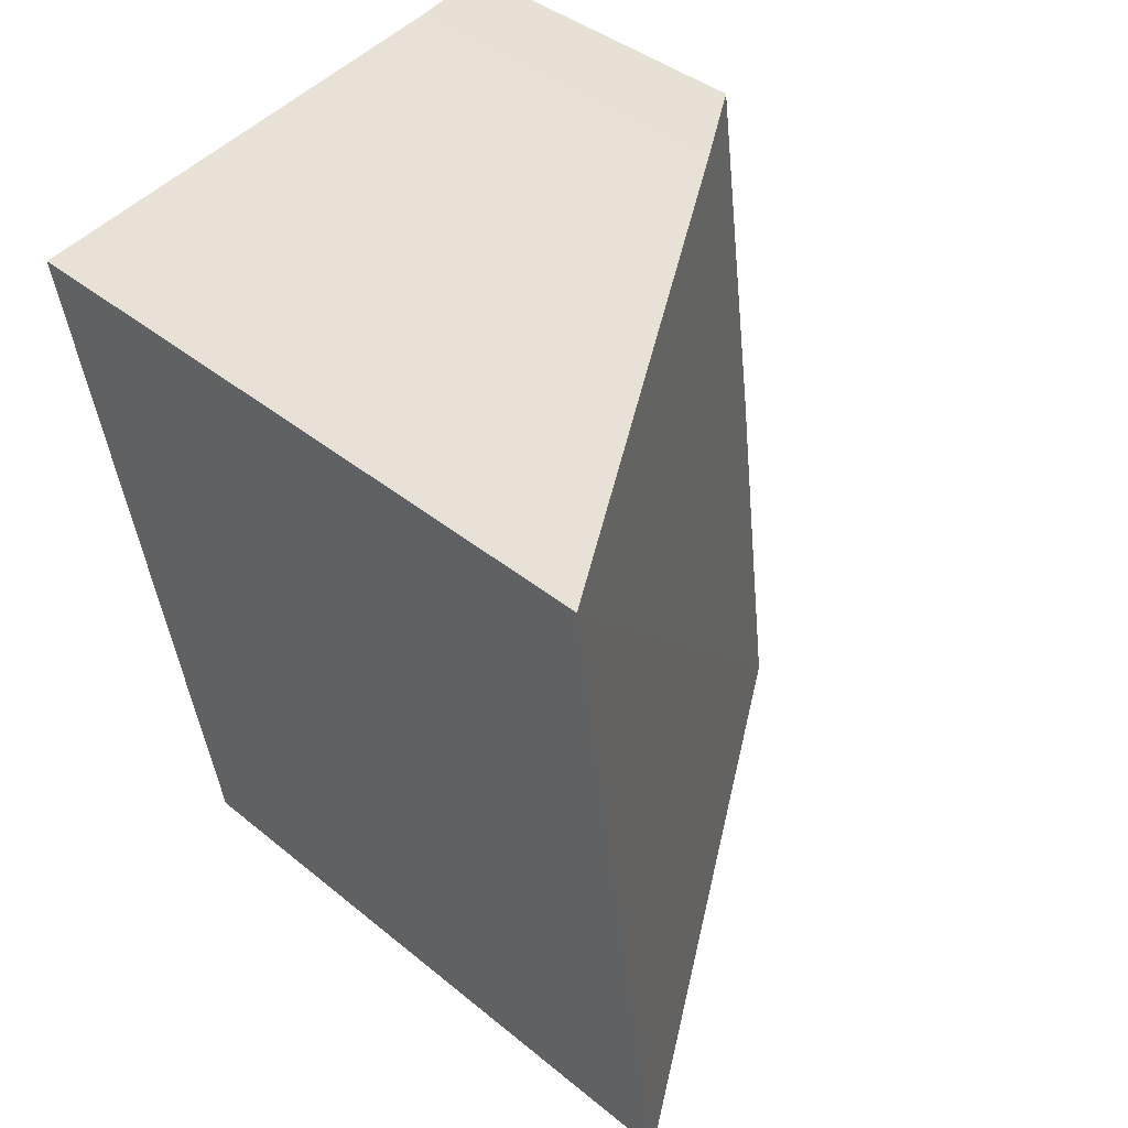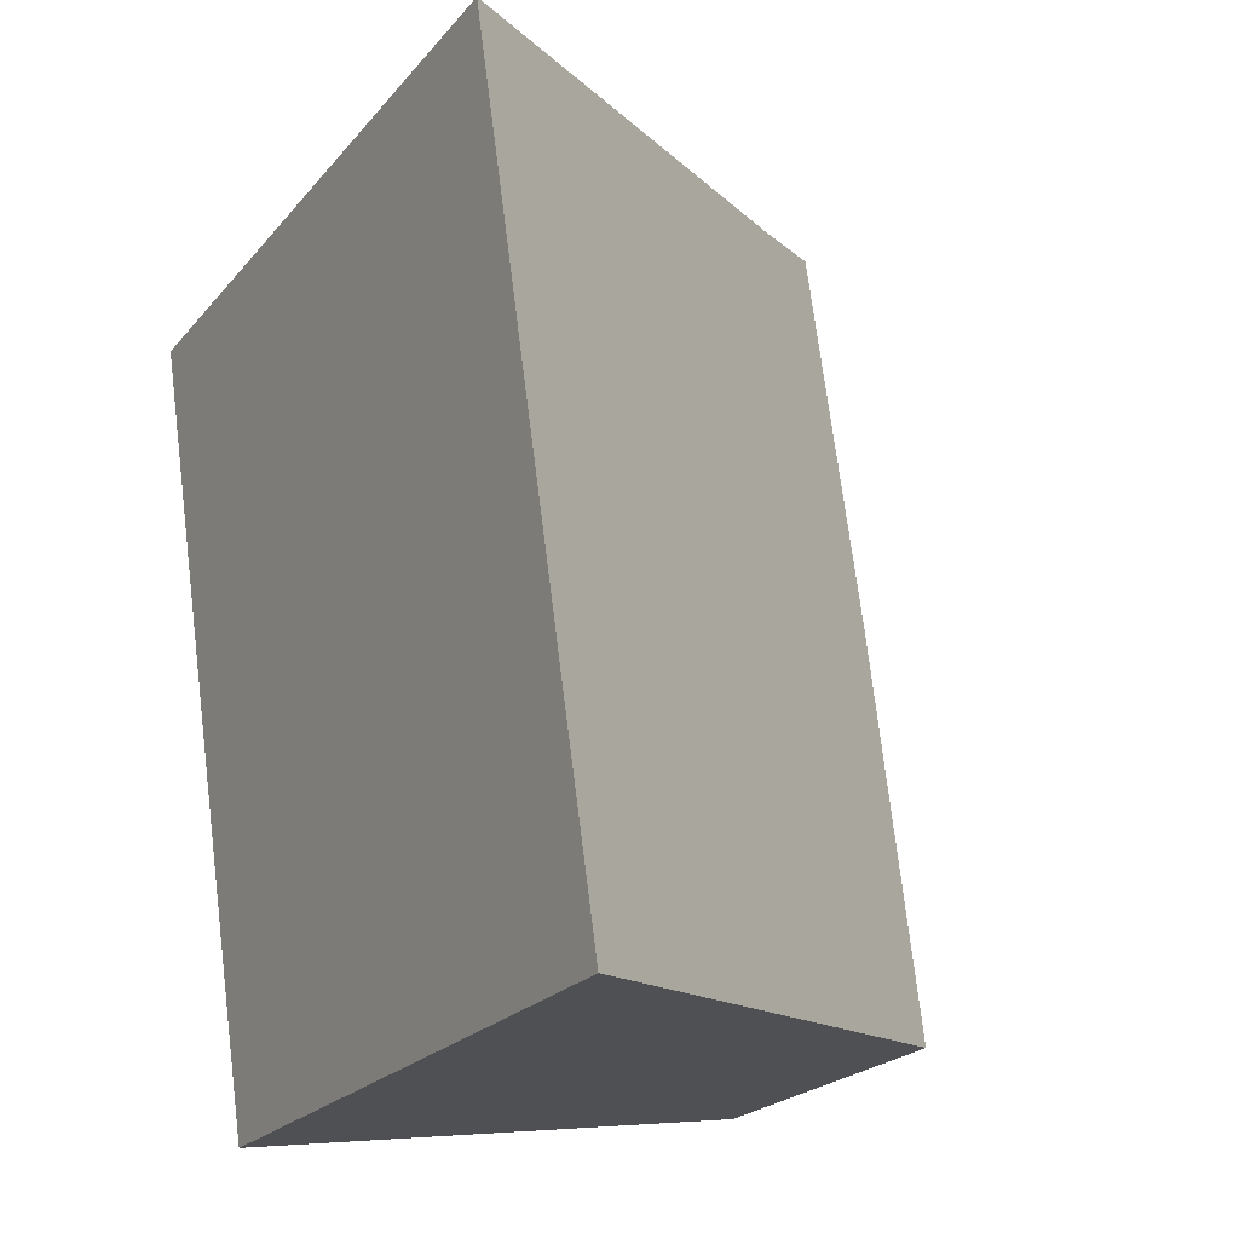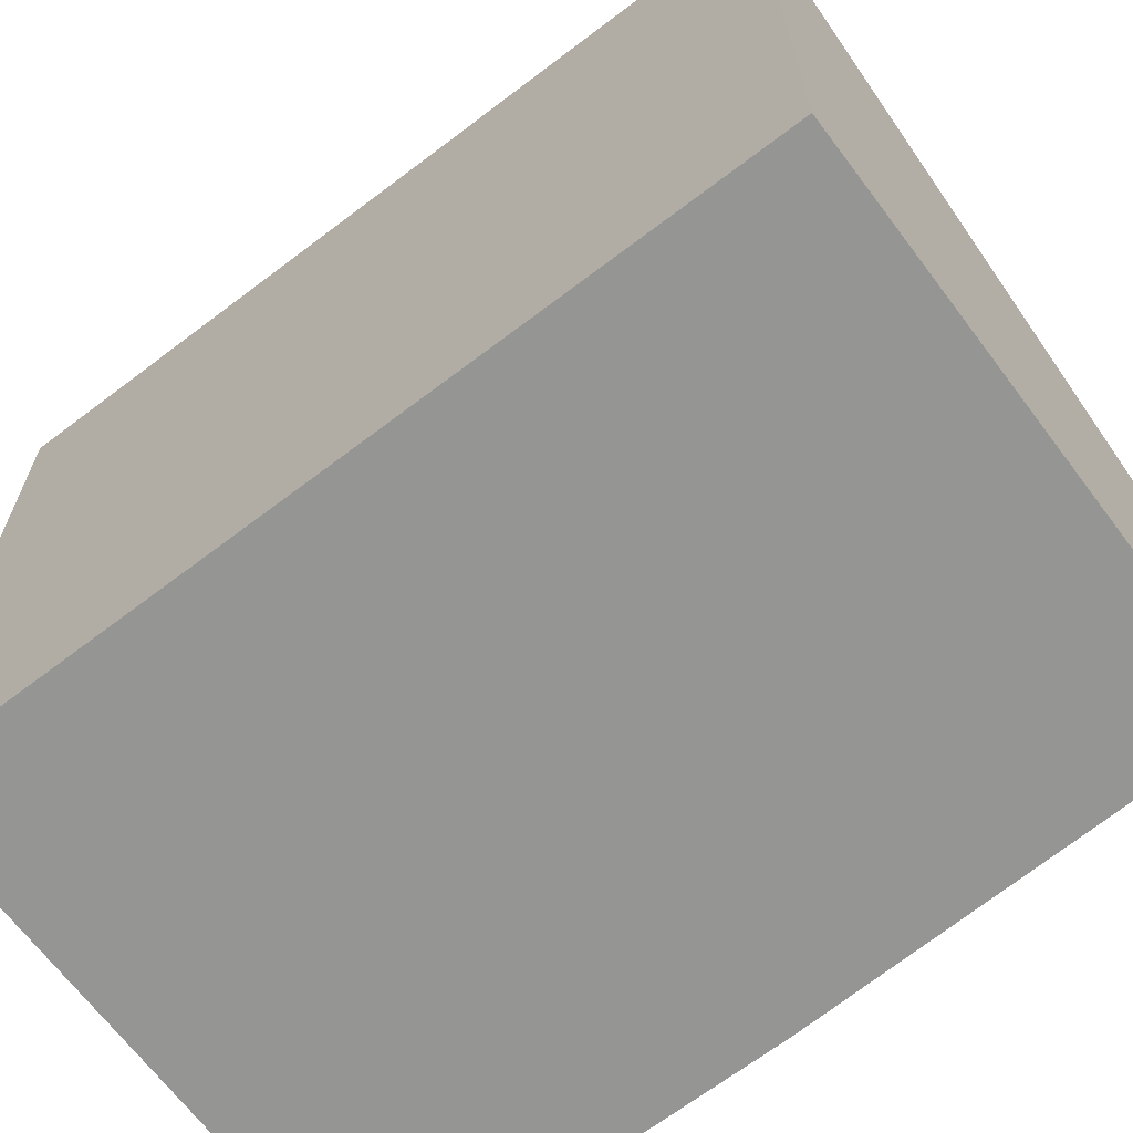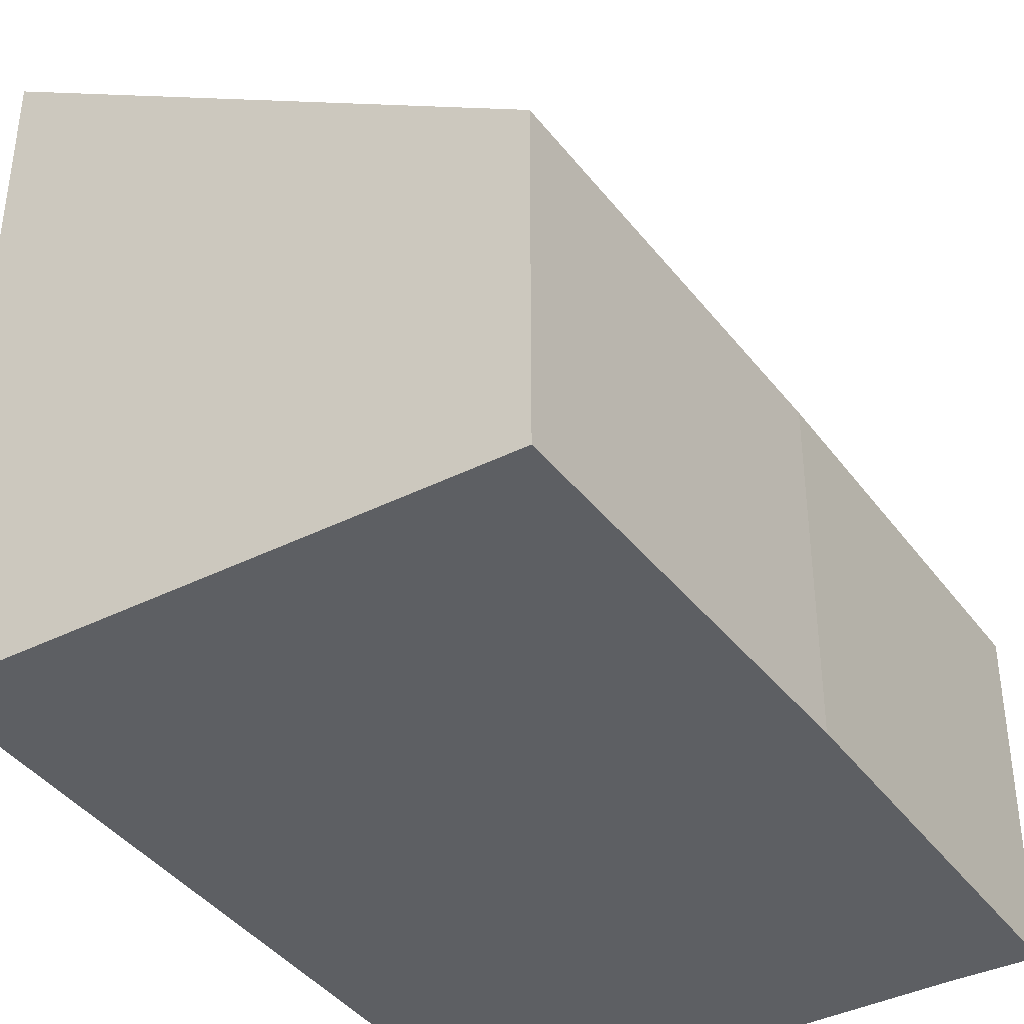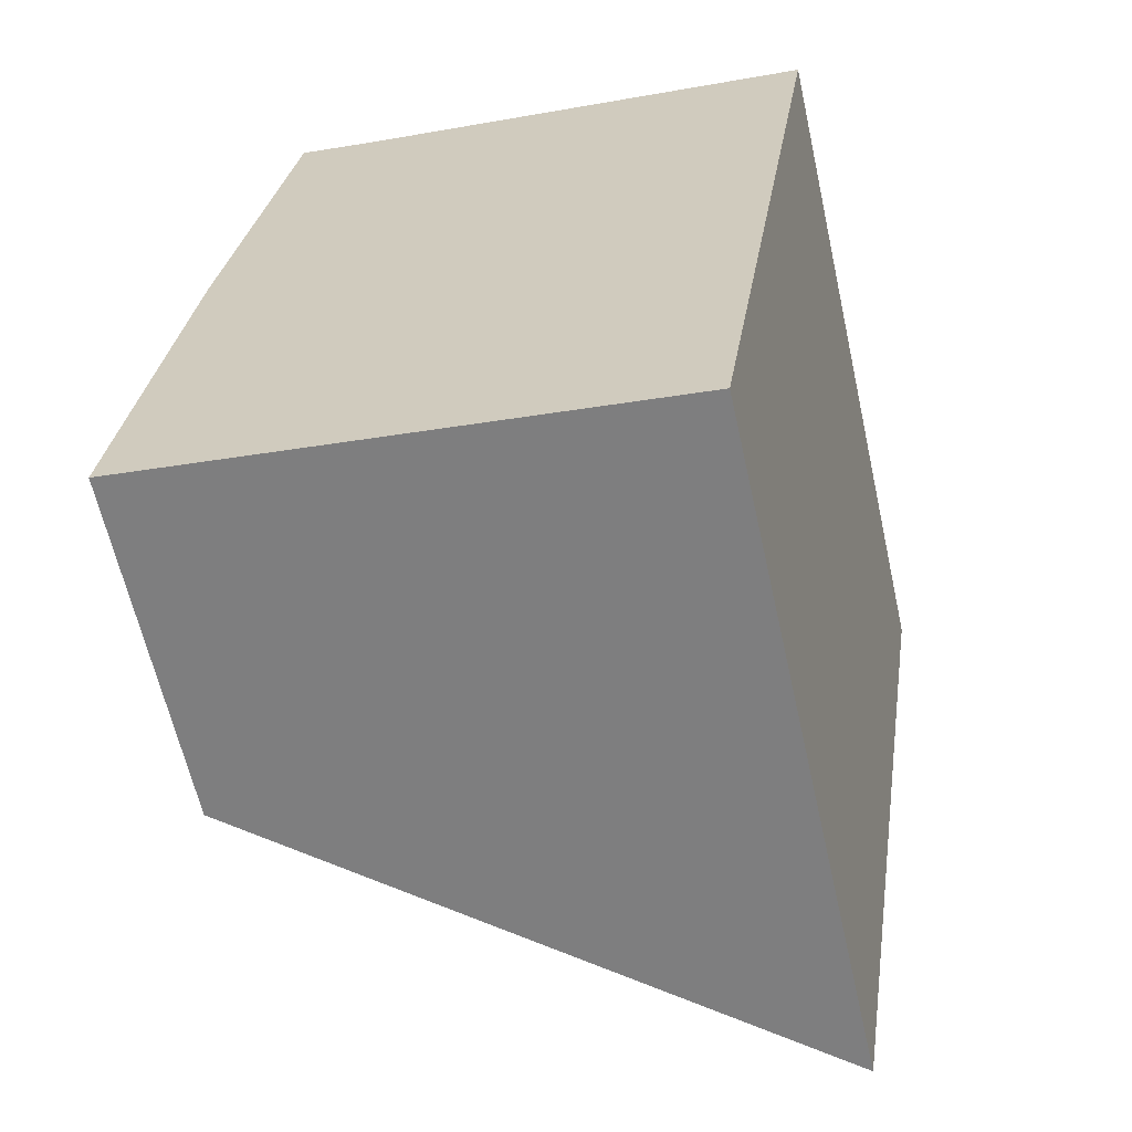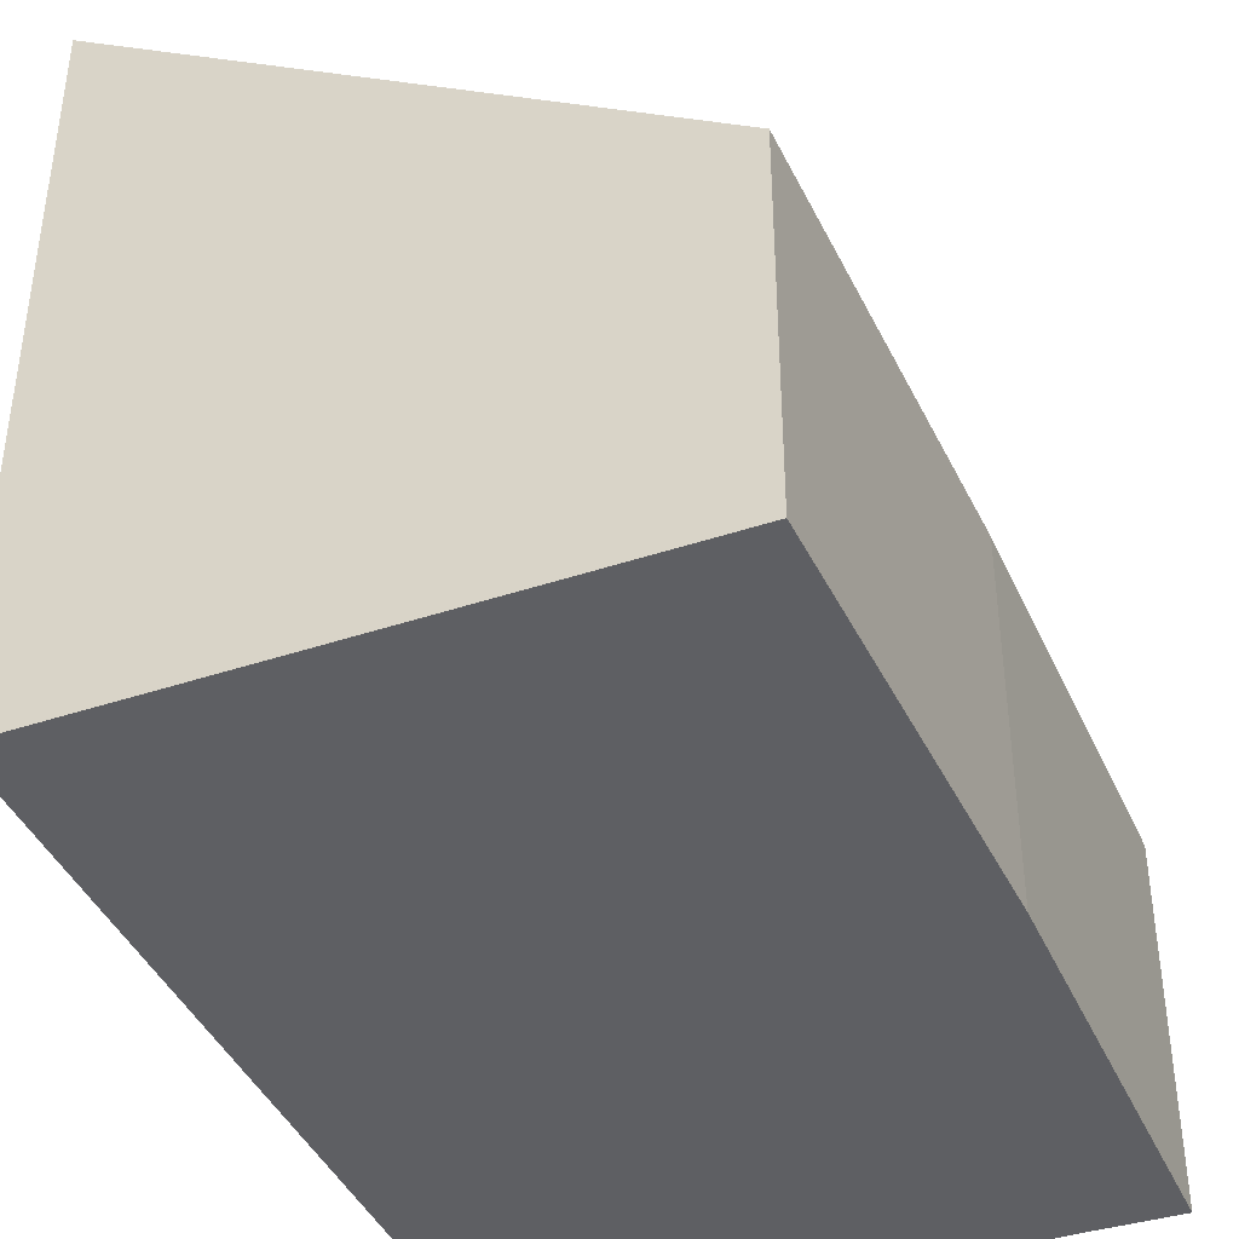
<metadata>
{"format":"obj","ext":"obj","renderer":"f3d","projection":"perspective","resolution":1024,"background":"white","views":[{"elev":40.3,"azim":135.2,"up":"+Z"},{"elev":-23.0,"azim":150.5,"up":"+Z"},{"elev":-67.3,"azim":136.0,"up":"+Y"},{"elev":-39.8,"azim":-139.1,"up":"+Y"},{"elev":-63.0,"azim":12.6,"up":"+Z"},{"elev":-41.5,"azim":-148.8,"up":"+Y"}]}
</metadata>
<code>
v  2.074 4.299 8.657
v  0.531 3.681 4.508
v  1.179 3.725 8.835
v  7.222 7.583 7.839
v  0 3.725 2.281e-16
v  5.893 7.485 -0.948
v  2.074 -5.301e-16 8.657
v  1.179 -5.41e-16 8.835
v  7.222 -4.8e-16 7.839
v  5.893 5.805e-17 -0.948
v  0 0 0
v  0.531 -2.76e-16 4.508
g defaultobject
f 1 2 3
f 2 1 4
f 2 4 5
f 5 4 6
f 3 7 1
f 7 3 8
f 1 9 4
f 9 1 7
f 9 6 4
f 6 9 10
f 10 5 6
f 5 10 11
f 2 8 3
f 8 2 12
f 11 2 5
f 2 11 12
f 12 7 8
f 7 12 9
f 9 12 10
f 10 12 11

</code>
